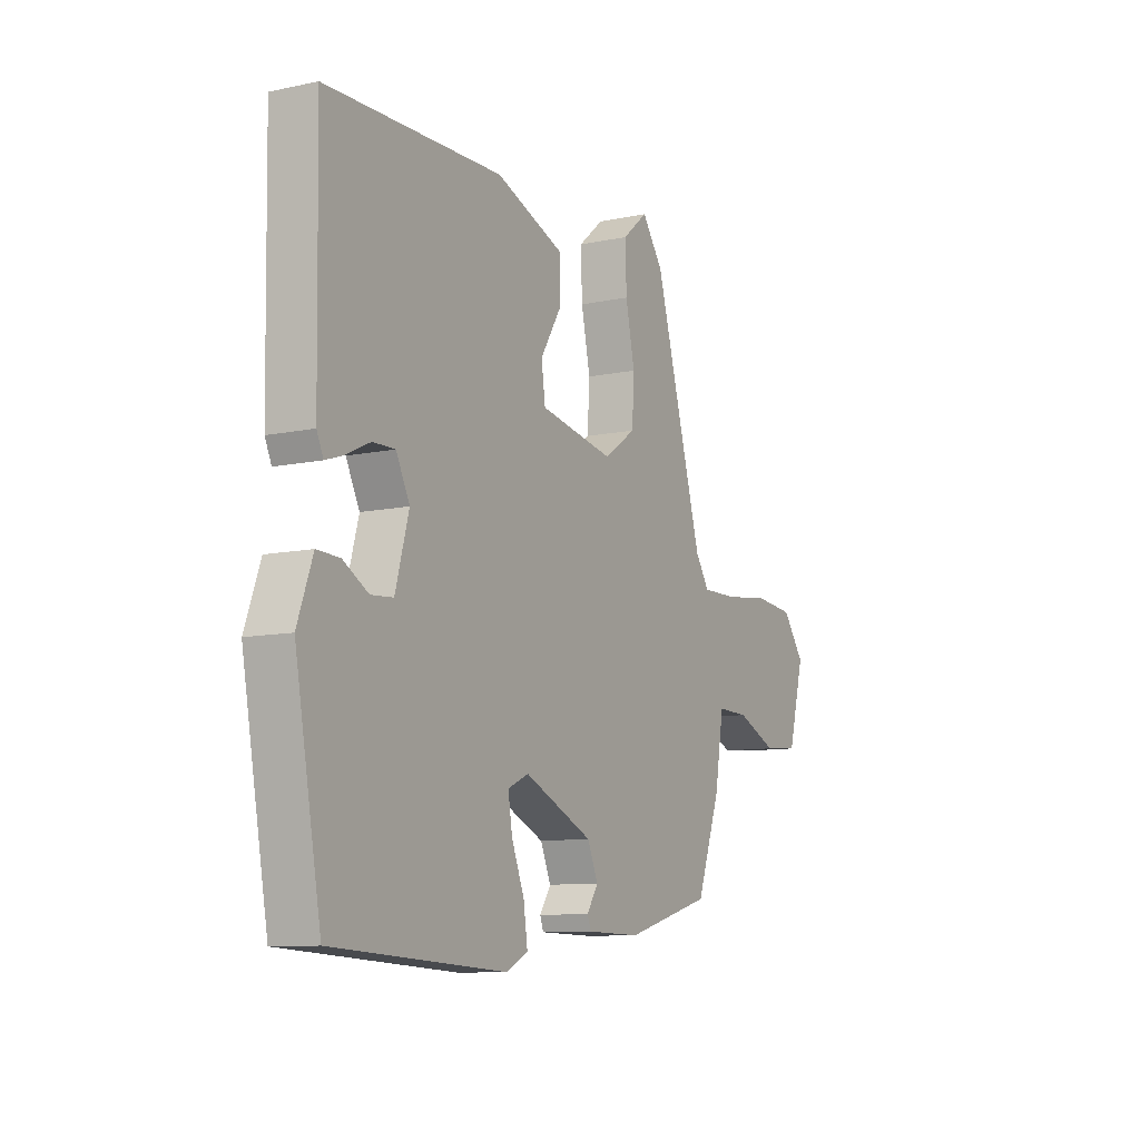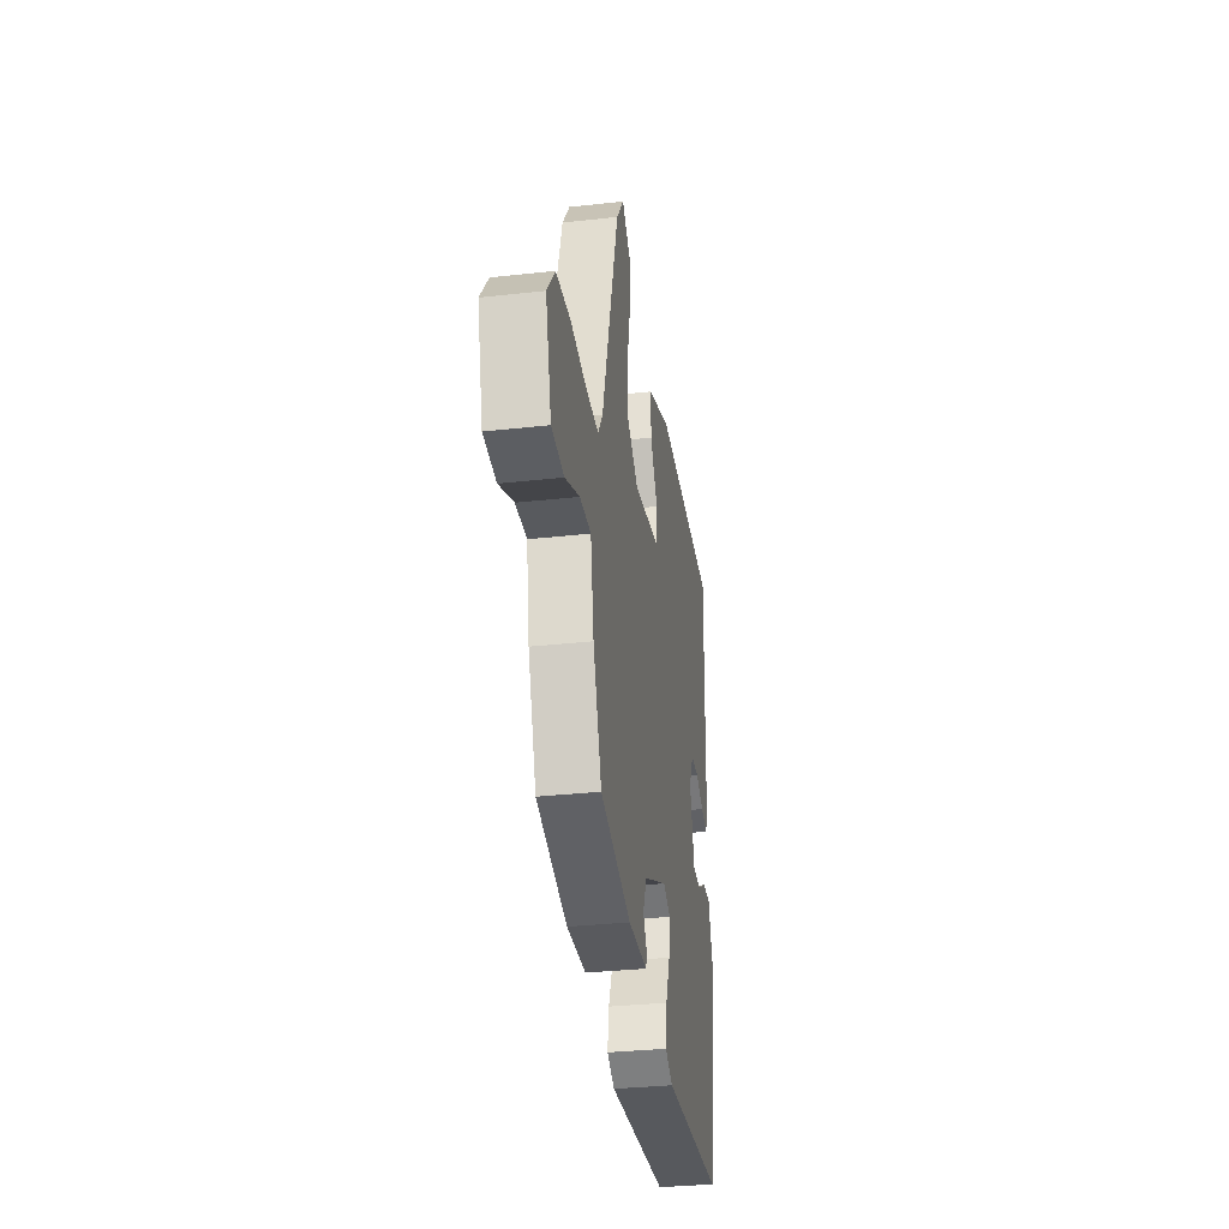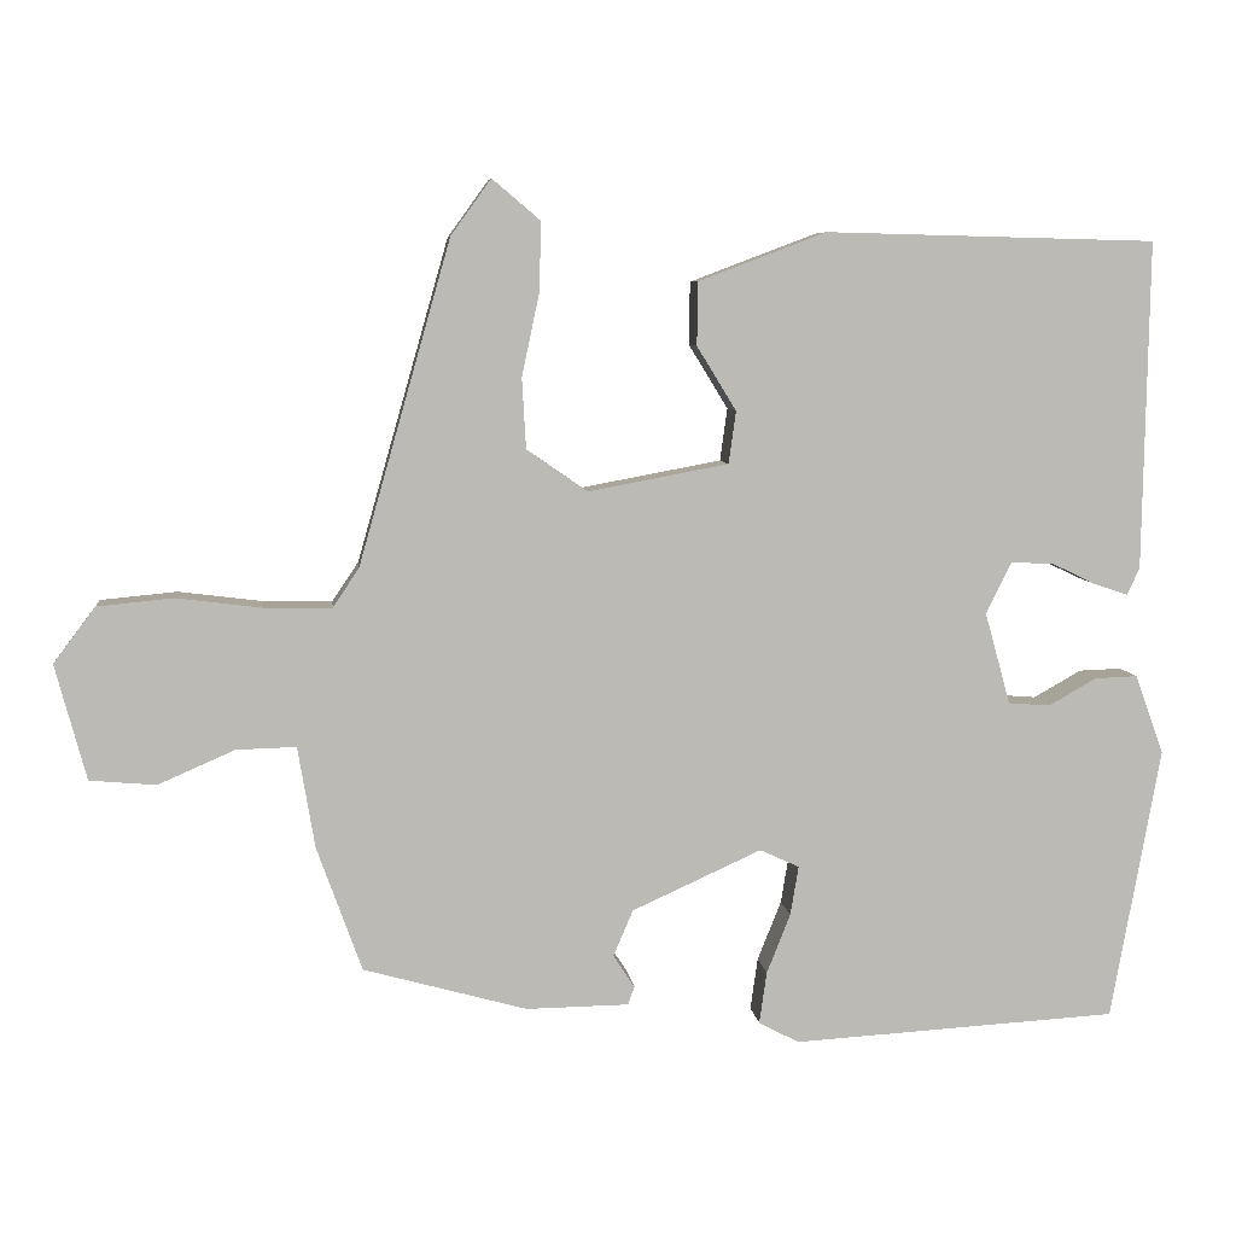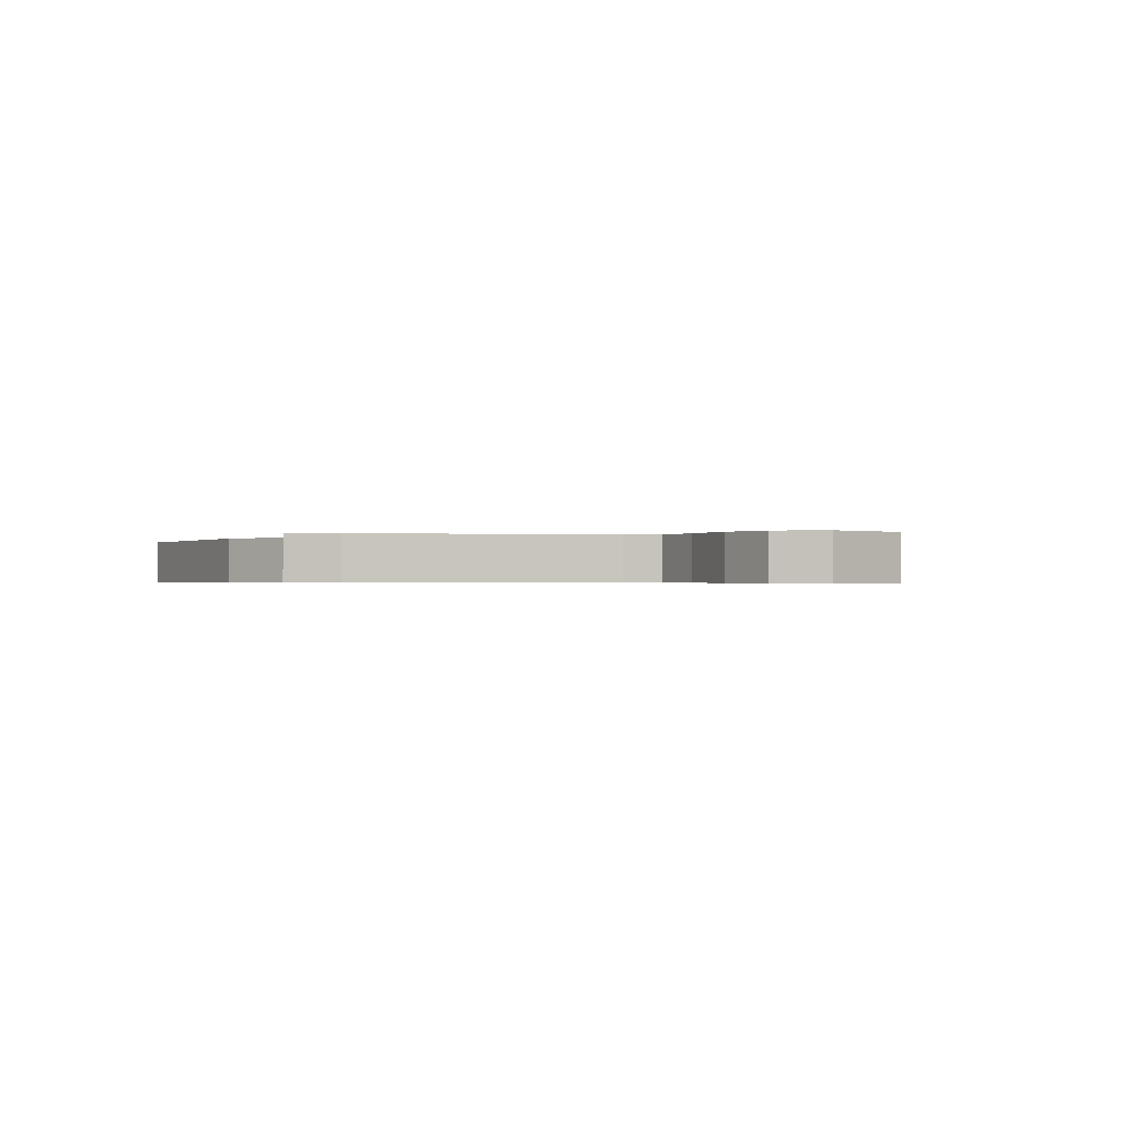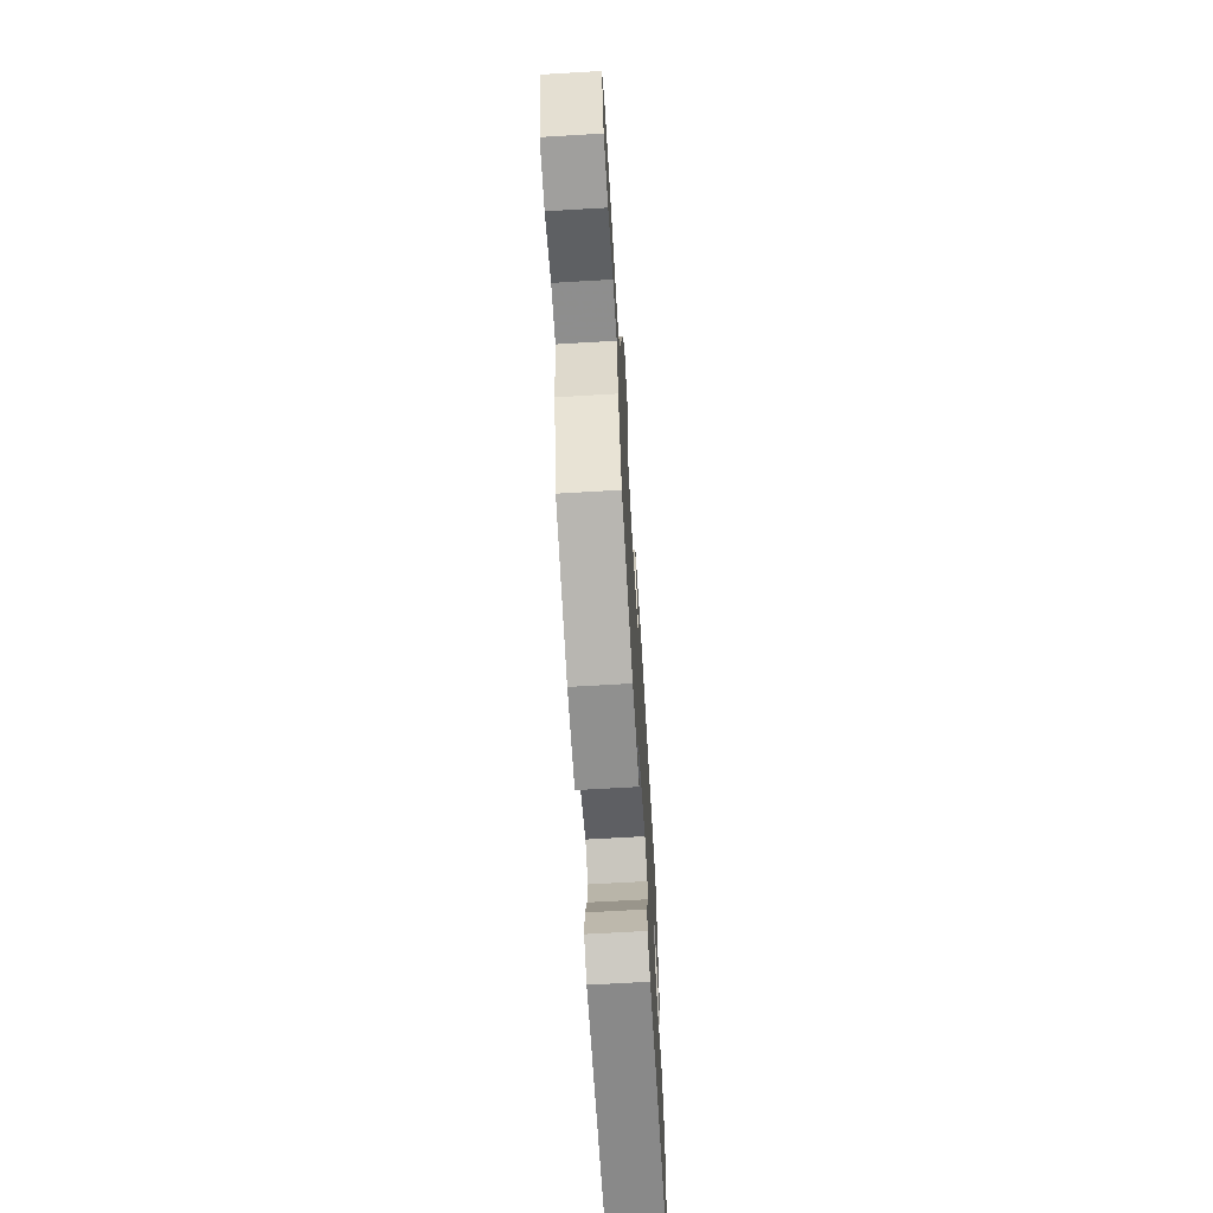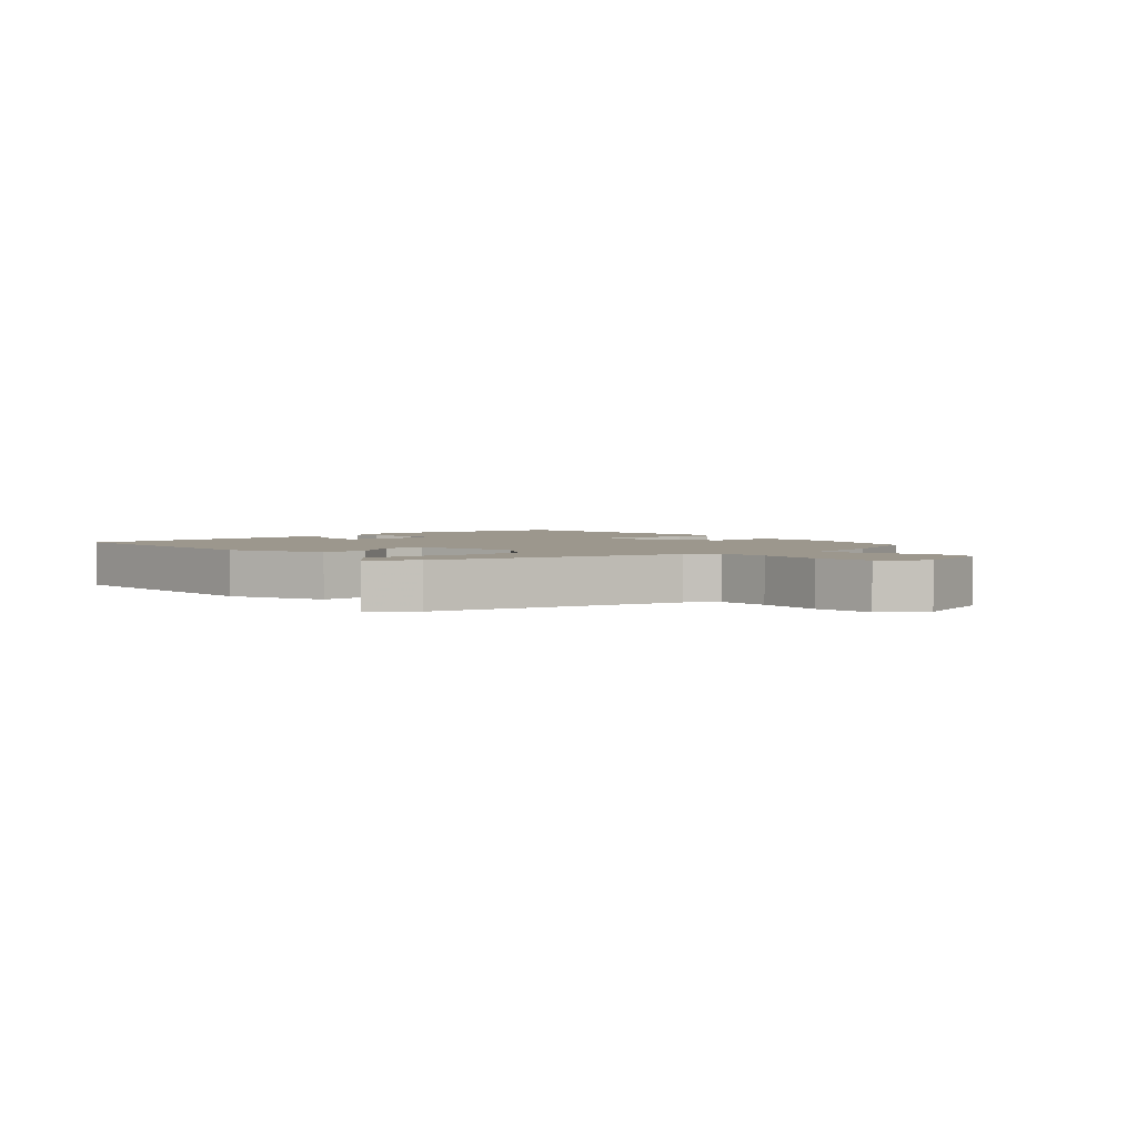
<metadata>
{"format":"obj","ext":"obj","renderer":"f3d","projection":"perspective","resolution":1024,"background":"white","views":[{"elev":-9.8,"azim":-61.2,"up":"+Z"},{"elev":-32.5,"azim":98.8,"up":"+Z"},{"elev":6.8,"azim":173.7,"up":"+Z"},{"elev":-0.5,"azim":61.5,"up":"+Y"},{"elev":-66.5,"azim":93.4,"up":"+Z"},{"elev":2.9,"azim":46.8,"up":"+Y"}]}
</metadata>
<code>
v 0.484 0.07 -0.423
v 0.284 0.07 -0.478
v 0.159 0.07 -0.476
v 0.151 0.07 -0.454
v 0.177 0.07 -0.414
v 0.153 0.07 -0.358
v -0.005 0.07 -0.286
v -0.053 0.07 -0.308
v -0.043 0.07 -0.368
v -0.014 0.07 -0.441
v -0.005 0.07 -0.504
v -0.054 0.07 -0.53
v -0.451 0.07 -0.506
v -0.511 0.07 -0.174
v -0.476 0.07 -0.077
v -0.424 0.07 -0.079
v -0.366 0.07 -0.112
v -0.315 0.07 -0.108
v -0.284 0.07 0.004
v -0.315 0.07 0.066
v -0.366 0.07 0.065
v -0.42 0.07 0.039
v -0.462 0.07 0.025
v -0.477 0.07 0.058
v -0.484 0.07 0.458
v -0.081 0.07 0.468
v 0.075 0.07 0.409
v 0.076 0.07 0.332
v 0.028 0.07 0.254
v 0.037 0.07 0.19
v 0.208 0.07 0.158
v 0.282 0.07 0.209
v 0.287 0.07 0.295
v 0.266 0.07 0.394
v 0.263 0.07 0.48
v 0.322 0.07 0.53
v 0.371 0.07 0.462
v 0.483 0.07 0.069
v 0.515 0.07 0.021
v 0.598 0.07 0.022
v 0.702 0.07 0.035
v 0.795 0.07 0.026
v 0.846 0.07 -0.042
v 0.808 0.07 -0.183
v 0.727 0.07 -0.19
v 0.633 0.07 -0.149
v 0.56 0.07 -0.147
v 0.539 0.07 -0.271
v 0.484 0 -0.423
v 0.284 0 -0.478
v 0.159 0 -0.476
v 0.151 0 -0.454
v 0.177 0 -0.414
v 0.153 0 -0.358
v -0.005 0 -0.286
v -0.053 0 -0.308
v -0.043 0 -0.368
v -0.014 0 -0.441
v -0.005 0 -0.504
v -0.054 0 -0.53
v -0.451 0 -0.506
v -0.511 0 -0.174
v -0.476 0 -0.077
v -0.424 0 -0.079
v -0.366 0 -0.112
v -0.315 0 -0.108
v -0.284 0 0.004
v -0.315 0 0.066
v -0.366 0 0.065
v -0.42 0 0.039
v -0.462 0 0.025
v -0.477 0 0.058
v -0.484 0 0.458
v -0.081 0 0.468
v 0.075 0 0.409
v 0.076 0 0.332
v 0.028 0 0.254
v 0.037 0 0.19
v 0.208 0 0.158
v 0.282 0 0.209
v 0.287 0 0.295
v 0.266 0 0.394
v 0.263 0 0.48
v 0.322 0 0.53
v 0.371 0 0.462
v 0.483 0 0.069
v 0.515 0 0.021
v 0.598 0 0.022
v 0.702 0 0.035
v 0.795 0 0.026
v 0.846 0 -0.042
v 0.808 0 -0.183
v 0.727 0 -0.19
v 0.633 0 -0.149
v 0.56 0 -0.147
v 0.539 0 -0.271
f 47 48 1 2
f 43 44 45 46
f 43 46 47
f 40 41 42 43
f 39 40 43 47
f 38 39 47 2
f 33 34 35 36
f 32 33 36 37
f 26 27 28 29
f 26 29 30
f 25 26 30
f 24 25 30
f 21 22 23 24
f 21 24 30 31
f 14 15 16 17
f 14 17 18
f 13 14 18
f 12 13 18
f 9 10 11 12
f 8 9 12 18
f 7 8 18 19
f 2 3 4 5
f 2 5 6
f 32 37 38 2
f 20 21 31
f 7 19 20 31
f 6 7 31 32
f 2 6 32
f 50 49 96 95
f 94 93 92 91
f 95 94 91
f 91 90 89 88
f 95 91 88 87
f 50 95 87 86
f 84 83 82 81
f 85 84 81 80
f 77 76 75 74
f 78 77 74
f 78 74 73
f 78 73 72
f 72 71 70 69
f 79 78 72 69
f 65 64 63 62
f 66 65 62
f 66 62 61
f 66 61 60
f 60 59 58 57
f 66 60 57 56
f 67 66 56 55
f 53 52 51 50
f 54 53 50
f 50 86 85 80
f 79 69 68
f 79 68 67 55
f 80 79 55 54
f 80 54 50
f 1 49 50 2
f 2 50 51 3
f 3 51 52 4
f 4 52 53 5
f 5 53 54 6
f 6 54 55 7
f 7 55 56 8
f 8 56 57 9
f 9 57 58 10
f 10 58 59 11
f 11 59 60 12
f 12 60 61 13
f 13 61 62 14
f 14 62 63 15
f 15 63 64 16
f 16 64 65 17
f 17 65 66 18
f 18 66 67 19
f 19 67 68 20
f 20 68 69 21
f 21 69 70 22
f 22 70 71 23
f 23 71 72 24
f 24 72 73 25
f 25 73 74 26
f 26 74 75 27
f 27 75 76 28
f 28 76 77 29
f 29 77 78 30
f 30 78 79 31
f 31 79 80 32
f 32 80 81 33
f 33 81 82 34
f 34 82 83 35
f 35 83 84 36
f 36 84 85 37
f 37 85 86 38
f 38 86 87 39
f 39 87 88 40
f 40 88 89 41
f 41 89 90 42
f 42 90 91 43
f 43 91 92 44
f 44 92 93 45
f 45 93 94 46
f 46 94 95 47
f 47 95 96 48
f 48 96 49 1

</code>
